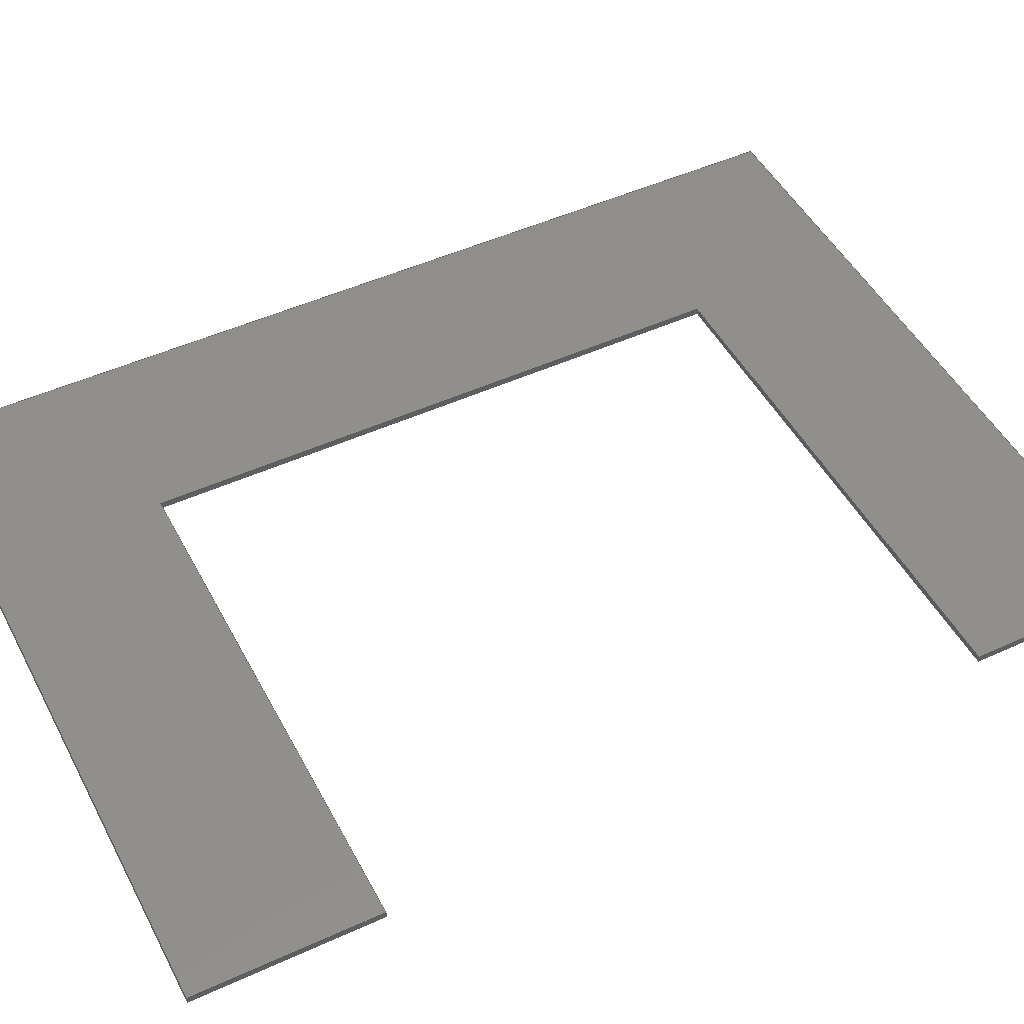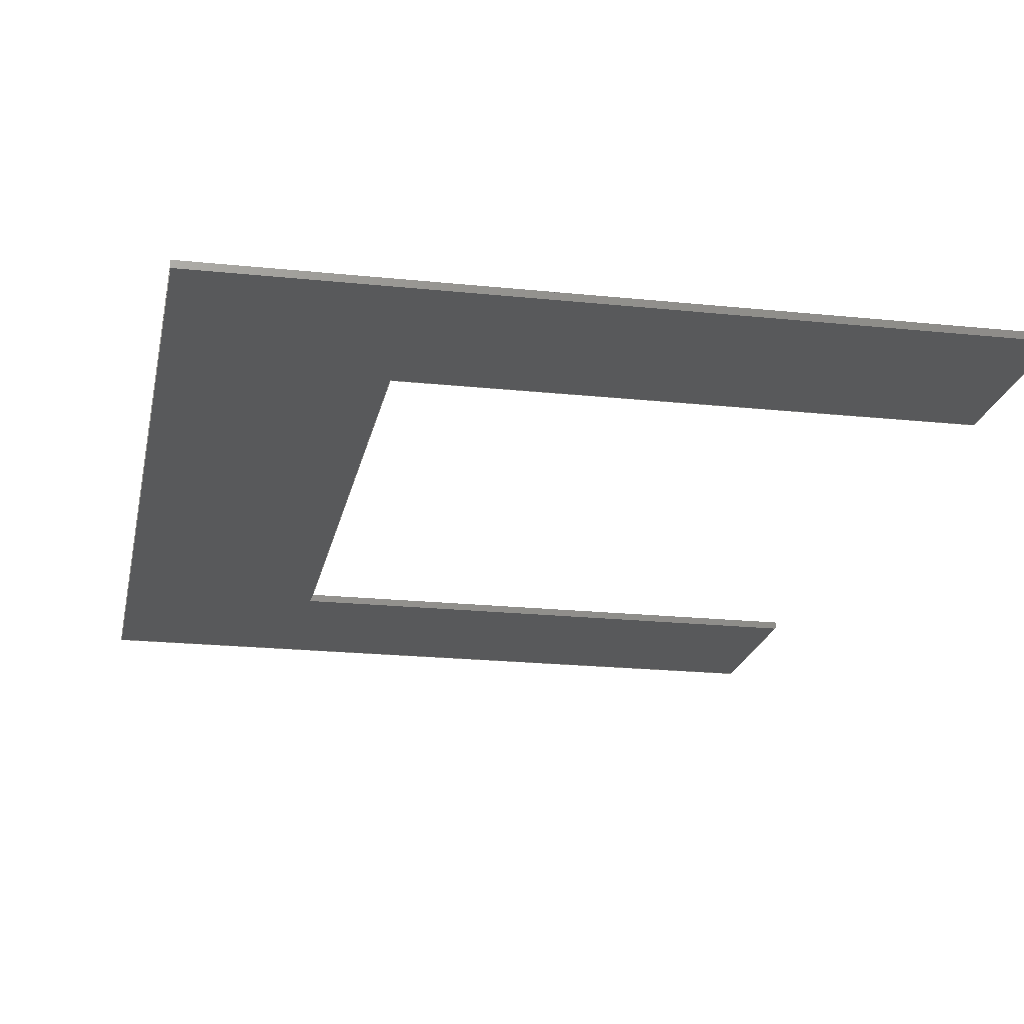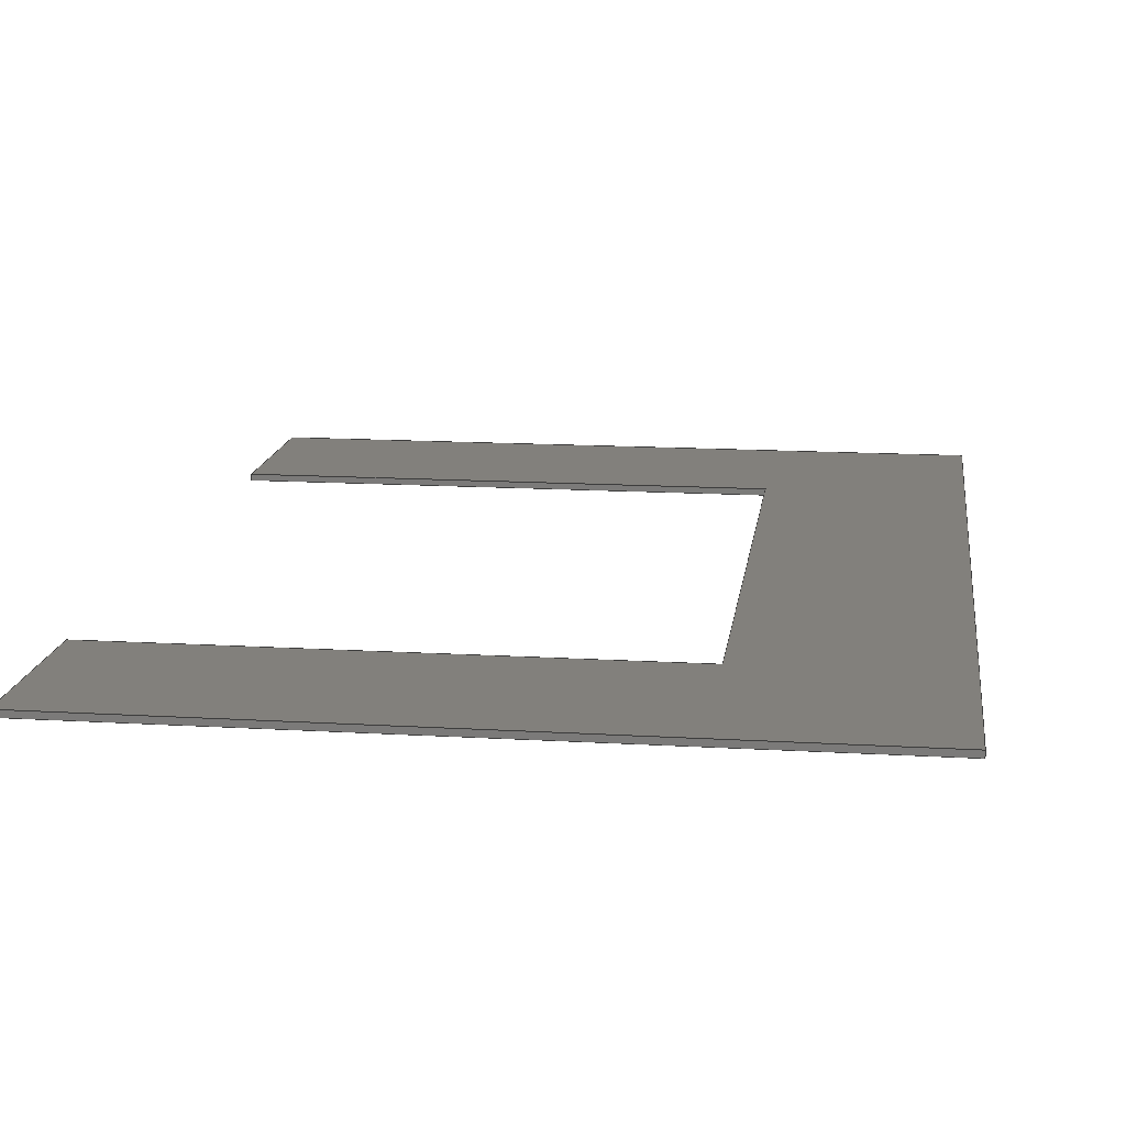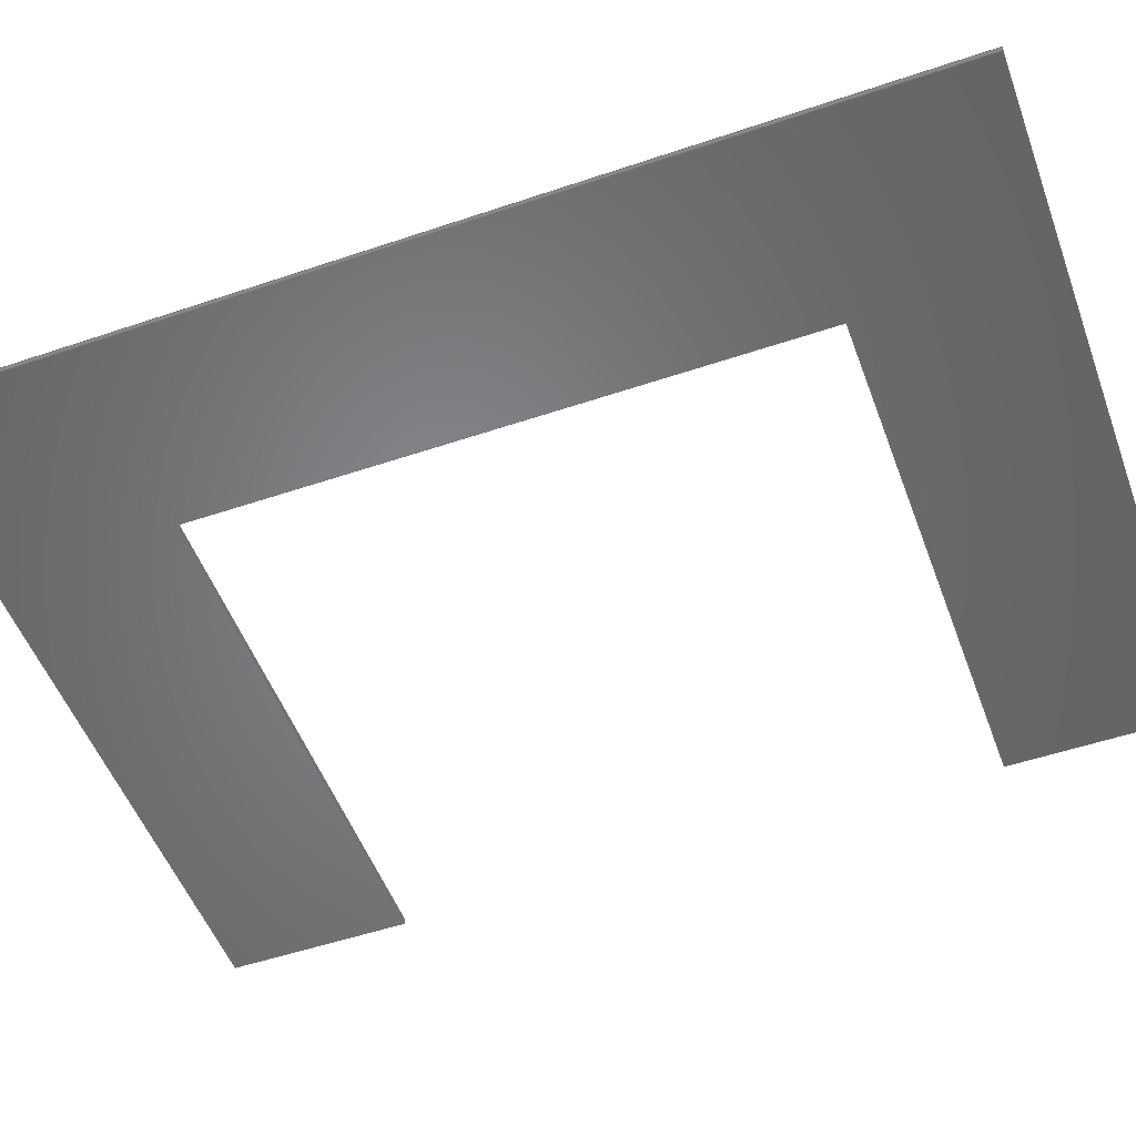
<metadata>
{"format":"step","ext":"step","renderer":"f3d","projection":"perspective","resolution":1024,"background":"white","views":[{"elev":48.5,"azim":63.0,"up":"+Y"},{"elev":-20.4,"azim":-10.9,"up":"+Y"},{"elev":14.6,"azim":-172.6,"up":"+Y"},{"elev":-52.0,"azim":-69.9,"up":"+Y"}]}
</metadata>
<code>
ISO-10303-21;
DATA;
#1=SHAPE_REPRESENTATION_RELATIONSHIP('','',#190,#2);
#2=ADVANCED_BREP_SHAPE_REPRESENTATION('',(#188),#300);
#3=ORIENTED_EDGE('',*,*,#51,.T.);
#4=ORIENTED_EDGE('',*,*,#52,.T.);
#5=ORIENTED_EDGE('',*,*,#53,.T.);
#6=ORIENTED_EDGE('',*,*,#54,.T.);
#7=ORIENTED_EDGE('',*,*,#55,.T.);
#8=ORIENTED_EDGE('',*,*,#56,.T.);
#9=ORIENTED_EDGE('',*,*,#57,.T.);
#10=ORIENTED_EDGE('',*,*,#58,.T.);
#11=ORIENTED_EDGE('',*,*,#59,.F.);
#12=ORIENTED_EDGE('',*,*,#60,.F.);
#13=ORIENTED_EDGE('',*,*,#61,.F.);
#14=ORIENTED_EDGE('',*,*,#62,.F.);
#15=ORIENTED_EDGE('',*,*,#63,.F.);
#16=ORIENTED_EDGE('',*,*,#64,.F.);
#17=ORIENTED_EDGE('',*,*,#65,.F.);
#18=ORIENTED_EDGE('',*,*,#66,.F.);
#19=ORIENTED_EDGE('',*,*,#67,.F.);
#20=ORIENTED_EDGE('',*,*,#60,.T.);
#21=ORIENTED_EDGE('',*,*,#68,.T.);
#22=ORIENTED_EDGE('',*,*,#58,.F.);
#23=ORIENTED_EDGE('',*,*,#69,.F.);
#24=ORIENTED_EDGE('',*,*,#61,.T.);
#25=ORIENTED_EDGE('',*,*,#67,.T.);
#26=ORIENTED_EDGE('',*,*,#57,.F.);
#27=ORIENTED_EDGE('',*,*,#70,.F.);
#28=ORIENTED_EDGE('',*,*,#62,.T.);
#29=ORIENTED_EDGE('',*,*,#69,.T.);
#30=ORIENTED_EDGE('',*,*,#56,.F.);
#31=ORIENTED_EDGE('',*,*,#71,.F.);
#32=ORIENTED_EDGE('',*,*,#63,.T.);
#33=ORIENTED_EDGE('',*,*,#70,.T.);
#34=ORIENTED_EDGE('',*,*,#55,.F.);
#35=ORIENTED_EDGE('',*,*,#72,.F.);
#36=ORIENTED_EDGE('',*,*,#64,.T.);
#37=ORIENTED_EDGE('',*,*,#71,.T.);
#38=ORIENTED_EDGE('',*,*,#54,.F.);
#39=ORIENTED_EDGE('',*,*,#73,.F.);
#40=ORIENTED_EDGE('',*,*,#65,.T.);
#41=ORIENTED_EDGE('',*,*,#72,.T.);
#42=ORIENTED_EDGE('',*,*,#53,.F.);
#43=ORIENTED_EDGE('',*,*,#74,.F.);
#44=ORIENTED_EDGE('',*,*,#66,.T.);
#45=ORIENTED_EDGE('',*,*,#73,.T.);
#46=ORIENTED_EDGE('',*,*,#52,.F.);
#47=ORIENTED_EDGE('',*,*,#68,.F.);
#48=ORIENTED_EDGE('',*,*,#59,.T.);
#49=ORIENTED_EDGE('',*,*,#74,.T.);
#50=ORIENTED_EDGE('',*,*,#51,.F.);
#51=EDGE_CURVE('',#75,#76,#91,.T.);
#52=EDGE_CURVE('',#76,#77,#92,.T.);
#53=EDGE_CURVE('',#77,#78,#93,.T.);
#54=EDGE_CURVE('',#78,#79,#94,.T.);
#55=EDGE_CURVE('',#79,#80,#95,.T.);
#56=EDGE_CURVE('',#80,#81,#96,.T.);
#57=EDGE_CURVE('',#81,#82,#97,.T.);
#58=EDGE_CURVE('',#82,#75,#98,.T.);
#59=EDGE_CURVE('',#83,#84,#99,.T.);
#60=EDGE_CURVE('',#85,#83,#100,.T.);
#61=EDGE_CURVE('',#86,#85,#101,.T.);
#62=EDGE_CURVE('',#87,#86,#102,.T.);
#63=EDGE_CURVE('',#88,#87,#103,.T.);
#64=EDGE_CURVE('',#89,#88,#104,.T.);
#65=EDGE_CURVE('',#90,#89,#105,.T.);
#66=EDGE_CURVE('',#84,#90,#106,.T.);
#67=EDGE_CURVE('',#85,#82,#107,.T.);
#68=EDGE_CURVE('',#83,#75,#108,.T.);
#69=EDGE_CURVE('',#86,#81,#109,.T.);
#70=EDGE_CURVE('',#87,#80,#110,.T.);
#71=EDGE_CURVE('',#88,#79,#111,.T.);
#72=EDGE_CURVE('',#89,#78,#112,.T.);
#73=EDGE_CURVE('',#90,#77,#113,.T.);
#74=EDGE_CURVE('',#84,#76,#114,.T.);
#75=VERTEX_POINT('',#251);
#76=VERTEX_POINT('',#252);
#77=VERTEX_POINT('',#254);
#78=VERTEX_POINT('',#256);
#79=VERTEX_POINT('',#258);
#80=VERTEX_POINT('',#260);
#81=VERTEX_POINT('',#262);
#82=VERTEX_POINT('',#264);
#83=VERTEX_POINT('',#268);
#84=VERTEX_POINT('',#269);
#85=VERTEX_POINT('',#271);
#86=VERTEX_POINT('',#273);
#87=VERTEX_POINT('',#275);
#88=VERTEX_POINT('',#277);
#89=VERTEX_POINT('',#279);
#90=VERTEX_POINT('',#281);
#91=LINE('',#250,#115);
#92=LINE('',#253,#116);
#93=LINE('',#255,#117);
#94=LINE('',#257,#118);
#95=LINE('',#259,#119);
#96=LINE('',#261,#120);
#97=LINE('',#263,#121);
#98=LINE('',#265,#122);
#99=LINE('',#267,#123);
#100=LINE('',#270,#124);
#101=LINE('',#272,#125);
#102=LINE('',#274,#126);
#103=LINE('',#276,#127);
#104=LINE('',#278,#128);
#105=LINE('',#280,#129);
#106=LINE('',#282,#130);
#107=LINE('',#284,#131);
#108=LINE('',#285,#132);
#109=LINE('',#287,#133);
#110=LINE('',#289,#134);
#111=LINE('',#291,#135);
#112=LINE('',#293,#136);
#113=LINE('',#295,#137);
#114=LINE('',#297,#138);
#115=VECTOR('',#206,1000);
#116=VECTOR('',#207,1000);
#117=VECTOR('',#208,1000);
#118=VECTOR('',#209,1000);
#119=VECTOR('',#210,1000);
#120=VECTOR('',#211,1000);
#121=VECTOR('',#212,1000);
#122=VECTOR('',#213,1000);
#123=VECTOR('',#216,1000);
#124=VECTOR('',#217,1000);
#125=VECTOR('',#218,1000);
#126=VECTOR('',#219,1000);
#127=VECTOR('',#220,1000);
#128=VECTOR('',#221,1000);
#129=VECTOR('',#222,1000);
#130=VECTOR('',#223,1000);
#131=VECTOR('',#226,1000);
#132=VECTOR('',#227,1000);
#133=VECTOR('',#230,1000);
#134=VECTOR('',#233,1000);
#135=VECTOR('',#236,1000);
#136=VECTOR('',#239,1000);
#137=VECTOR('',#242,1000);
#138=VECTOR('',#245,1000);
#139=EDGE_LOOP('',(#3,#4,#5,#6,#7,#8,#9,#10));
#140=EDGE_LOOP('',(#11,#12,#13,#14,#15,#16,#17,#18));
#141=EDGE_LOOP('',(#19,#20,#21,#22));
#142=EDGE_LOOP('',(#23,#24,#25,#26));
#143=EDGE_LOOP('',(#27,#28,#29,#30));
#144=EDGE_LOOP('',(#31,#32,#33,#34));
#145=EDGE_LOOP('',(#35,#36,#37,#38));
#146=EDGE_LOOP('',(#39,#40,#41,#42));
#147=EDGE_LOOP('',(#43,#44,#45,#46));
#148=EDGE_LOOP('',(#47,#48,#49,#50));
#149=FACE_BOUND('',#139,.T.);
#150=FACE_BOUND('',#140,.T.);
#151=FACE_BOUND('',#141,.T.);
#152=FACE_BOUND('',#142,.T.);
#153=FACE_BOUND('',#143,.T.);
#154=FACE_BOUND('',#144,.T.);
#155=FACE_BOUND('',#145,.T.);
#156=FACE_BOUND('',#146,.T.);
#157=FACE_BOUND('',#147,.T.);
#158=FACE_BOUND('',#148,.T.);
#159=PLANE('',#192);
#160=PLANE('',#193);
#161=PLANE('',#194);
#162=PLANE('',#195);
#163=PLANE('',#196);
#164=PLANE('',#197);
#165=PLANE('',#198);
#166=PLANE('',#199);
#167=PLANE('',#200);
#168=PLANE('',#201);
#169=ADVANCED_FACE('',(#149),#159,.F.);
#170=ADVANCED_FACE('',(#150),#160,.T.);
#171=ADVANCED_FACE('',(#151),#161,.F.);
#172=ADVANCED_FACE('',(#152),#162,.F.);
#173=ADVANCED_FACE('',(#153),#163,.F.);
#174=ADVANCED_FACE('',(#154),#164,.F.);
#175=ADVANCED_FACE('',(#155),#165,.F.);
#176=ADVANCED_FACE('',(#156),#166,.F.);
#177=ADVANCED_FACE('',(#157),#167,.F.);
#178=ADVANCED_FACE('',(#158),#168,.F.);
#179=CLOSED_SHELL('',(#169,#170,#171,#172,#173,#174,#175,#176,#177,#178));
#180=STYLED_ITEM('',(#181),#188);
#181=PRESENTATION_STYLE_ASSIGNMENT((#182));
#182=SURFACE_STYLE_USAGE(.BOTH.,#183);
#183=SURFACE_SIDE_STYLE('',(#184));
#184=SURFACE_STYLE_FILL_AREA(#185);
#185=FILL_AREA_STYLE('',(#186));
#186=FILL_AREA_STYLE_COLOUR('',#187);
#187=DRAUGHTING_PRE_DEFINED_COLOUR('white');
#188=MANIFOLD_SOLID_BREP('HC-04Pad009',#179);
#189=SHAPE_DEFINITION_REPRESENTATION(#305,#190);
#190=SHAPE_REPRESENTATION('HC-04Pad009',(#191),#300);
#191=AXIS2_PLACEMENT_3D('',#248,#202,#203);
#192=AXIS2_PLACEMENT_3D('',#249,#204,#205);
#193=AXIS2_PLACEMENT_3D('',#266,#214,#215);
#194=AXIS2_PLACEMENT_3D('',#283,#224,#225);
#195=AXIS2_PLACEMENT_3D('',#286,#228,#229);
#196=AXIS2_PLACEMENT_3D('',#288,#231,#232);
#197=AXIS2_PLACEMENT_3D('',#290,#234,#235);
#198=AXIS2_PLACEMENT_3D('',#292,#237,#238);
#199=AXIS2_PLACEMENT_3D('',#294,#240,#241);
#200=AXIS2_PLACEMENT_3D('',#296,#243,#244);
#201=AXIS2_PLACEMENT_3D('',#298,#246,#247);
#202=DIRECTION('',(0,0,1));
#203=DIRECTION('',(1,0,0));
#204=DIRECTION('',(0,1,-1.225e-16));
#205=DIRECTION('',(1,0,0));
#206=DIRECTION('',(1,0,0));
#207=DIRECTION('',(0,1.225e-16,1));
#208=DIRECTION('',(-1,0,0));
#209=DIRECTION('',(0,-1.225e-16,-1));
#210=DIRECTION('',(1,0,0));
#211=DIRECTION('',(0,1.225e-16,1));
#212=DIRECTION('',(-1,0,0));
#213=DIRECTION('',(0,1.225e-16,1));
#214=DIRECTION('',(0,1,-1.225e-16));
#215=DIRECTION('',(1,0,0));
#216=DIRECTION('',(1,0,0));
#217=DIRECTION('',(0,1.225e-16,1));
#218=DIRECTION('',(-1,0,0));
#219=DIRECTION('',(0,1.225e-16,1));
#220=DIRECTION('',(1,0,0));
#221=DIRECTION('',(0,-1.225e-16,-1));
#222=DIRECTION('',(-1,0,0));
#223=DIRECTION('',(0,1.225e-16,1));
#224=DIRECTION('',(-1,0,0));
#225=DIRECTION('',(0,1.225e-16,1));
#226=DIRECTION('',(0,-1,1.225e-16));
#227=DIRECTION('',(0,-1,1.225e-16));
#228=DIRECTION('',(0,-1.225e-16,-1));
#229=DIRECTION('',(-1,0,0));
#230=DIRECTION('',(0,-1,1.225e-16));
#231=DIRECTION('',(-1,0,0));
#232=DIRECTION('',(0,1.225e-16,1));
#233=DIRECTION('',(0,-1,1.225e-16));
#234=DIRECTION('',(0,1.225e-16,1));
#235=DIRECTION('',(1,0,0));
#236=DIRECTION('',(0,-1,1.225e-16));
#237=DIRECTION('',(1,0,0));
#238=DIRECTION('',(0,-1.225e-16,-1));
#239=DIRECTION('',(0,-1,1.225e-16));
#240=DIRECTION('',(0,-1.225e-16,-1));
#241=DIRECTION('',(-1,0,0));
#242=DIRECTION('',(0,-1,1.225e-16));
#243=DIRECTION('',(-1,0,0));
#244=DIRECTION('',(0,1.225e-16,1));
#245=DIRECTION('',(0,-1,1.225e-16));
#246=DIRECTION('',(0,1.225e-16,1));
#247=DIRECTION('',(1,0,0));
#248=CARTESIAN_POINT('',(0,0,0));
#249=CARTESIAN_POINT('',(-9.227,-0.01,-3.659));
#250=CARTESIAN_POINT('',(-9.227,-0.01,-3.659));
#251=CARTESIAN_POINT('',(-9.227,-0.01,-3.659));
#252=CARTESIAN_POINT('',(-8.366,-0.01,-3.659));
#253=CARTESIAN_POINT('',(-8.366,-0.01,-3.659));
#254=CARTESIAN_POINT('',(-8.366,-0.01,-3.359));
#255=CARTESIAN_POINT('',(-8.366,-0.01,-3.359));
#256=CARTESIAN_POINT('',(-9.55,-0.01,-3.359));
#257=CARTESIAN_POINT('',(-9.55,-0.01,-3.359));
#258=CARTESIAN_POINT('',(-9.55,-0.01,-4.959));
#259=CARTESIAN_POINT('',(-9.55,-0.01,-4.959));
#260=CARTESIAN_POINT('',(-8.366,-0.01,-4.959));
#261=CARTESIAN_POINT('',(-8.366,-0.01,-4.959));
#262=CARTESIAN_POINT('',(-8.366,-0.01,-4.659));
#263=CARTESIAN_POINT('',(-8.366,-0.01,-4.659));
#264=CARTESIAN_POINT('',(-9.227,-0.01,-4.659));
#265=CARTESIAN_POINT('',(-9.227,-0.01,-4.659));
#266=CARTESIAN_POINT('',(-9.227,-4.481e-16,-3.659));
#267=CARTESIAN_POINT('',(-9.227,-4.481e-16,-3.659));
#268=CARTESIAN_POINT('',(-9.227,-4.481e-16,-3.659));
#269=CARTESIAN_POINT('',(-8.366,-4.481e-16,-3.659));
#270=CARTESIAN_POINT('',(-9.227,-5.705e-16,-4.659));
#271=CARTESIAN_POINT('',(-9.227,-5.705e-16,-4.659));
#272=CARTESIAN_POINT('',(-8.366,-5.705e-16,-4.659));
#273=CARTESIAN_POINT('',(-8.366,-5.705e-16,-4.659));
#274=CARTESIAN_POINT('',(-8.366,-6.073e-16,-4.959));
#275=CARTESIAN_POINT('',(-8.366,-6.073e-16,-4.959));
#276=CARTESIAN_POINT('',(-9.55,-6.073e-16,-4.959));
#277=CARTESIAN_POINT('',(-9.55,-6.073e-16,-4.959));
#278=CARTESIAN_POINT('',(-9.55,-4.113e-16,-3.359));
#279=CARTESIAN_POINT('',(-9.55,-4.113e-16,-3.359));
#280=CARTESIAN_POINT('',(-8.366,-4.113e-16,-3.359));
#281=CARTESIAN_POINT('',(-8.366,-4.113e-16,-3.359));
#282=CARTESIAN_POINT('',(-8.366,-6.073e-16,-4.959));
#283=CARTESIAN_POINT('',(-9.227,-5.705e-16,-4.659));
#284=CARTESIAN_POINT('',(-9.227,-5.705e-16,-4.659));
#285=CARTESIAN_POINT('',(-9.227,-4.481e-16,-3.659));
#286=CARTESIAN_POINT('',(-8.366,-5.705e-16,-4.659));
#287=CARTESIAN_POINT('',(-8.366,-5.705e-16,-4.659));
#288=CARTESIAN_POINT('',(-8.366,-6.073e-16,-4.959));
#289=CARTESIAN_POINT('',(-8.366,-6.073e-16,-4.959));
#290=CARTESIAN_POINT('',(-9.55,-6.073e-16,-4.959));
#291=CARTESIAN_POINT('',(-9.55,-6.073e-16,-4.959));
#292=CARTESIAN_POINT('',(-9.55,-4.113e-16,-3.359));
#293=CARTESIAN_POINT('',(-9.55,-4.113e-16,-3.359));
#294=CARTESIAN_POINT('',(-8.366,-4.113e-16,-3.359));
#295=CARTESIAN_POINT('',(-8.366,-4.113e-16,-3.359));
#296=CARTESIAN_POINT('',(-8.366,-6.073e-16,-4.959));
#297=CARTESIAN_POINT('',(-8.366,-4.481e-16,-3.659));
#298=CARTESIAN_POINT('',(-9.227,-4.481e-16,-3.659));
#299=MECHANICAL_DESIGN_GEOMETRIC_PRESENTATION_REPRESENTATION('',(#180),
#300);
#300=(
GEOMETRIC_REPRESENTATION_CONTEXT(3)
GLOBAL_UNCERTAINTY_ASSIGNED_CONTEXT((#301))
GLOBAL_UNIT_ASSIGNED_CONTEXT((#304,#303,#302))
REPRESENTATION_CONTEXT('HC-04Pad009','TOP_LEVEL_ASSEMBLY_PART')
);
#301=UNCERTAINTY_MEASURE_WITH_UNIT(LENGTH_MEASURE(1e-05),#304,
'DISTANCE_ACCURACY_VALUE','Maximum Tolerance applied to model');
#302=(
NAMED_UNIT(*)
SI_UNIT($,.STERADIAN.)
SOLID_ANGLE_UNIT()
);
#303=(
NAMED_UNIT(*)
PLANE_ANGLE_UNIT()
SI_UNIT($,.RADIAN.)
);
#304=(
LENGTH_UNIT()
NAMED_UNIT(*)
SI_UNIT(.MILLI.,.METRE.)
);
#305=PRODUCT_DEFINITION_SHAPE('','',#306);
#306=PRODUCT_DEFINITION('','',#308,#307);
#307=PRODUCT_DEFINITION_CONTEXT('',#314,'design');
#308=PRODUCT_DEFINITION_FORMATION_WITH_SPECIFIED_SOURCE('','',#310,
 .NOT_KNOWN.);
#309=PRODUCT_RELATED_PRODUCT_CATEGORY('','',(#310));
#310=PRODUCT('HC-04Pad009','HC-04Pad009','HC-04Pad009',(#312));
#311=PRODUCT_CATEGORY('','');
#312=PRODUCT_CONTEXT('',#314,'mechanical');
#313=APPLICATION_PROTOCOL_DEFINITION('international standard',
'ap242_managed_model_based_3d_engineering',2011,#314);
#314=APPLICATION_CONTEXT('managed model based 3d engineering');
ENDSEC;
END-ISO-10303-21;

</code>
